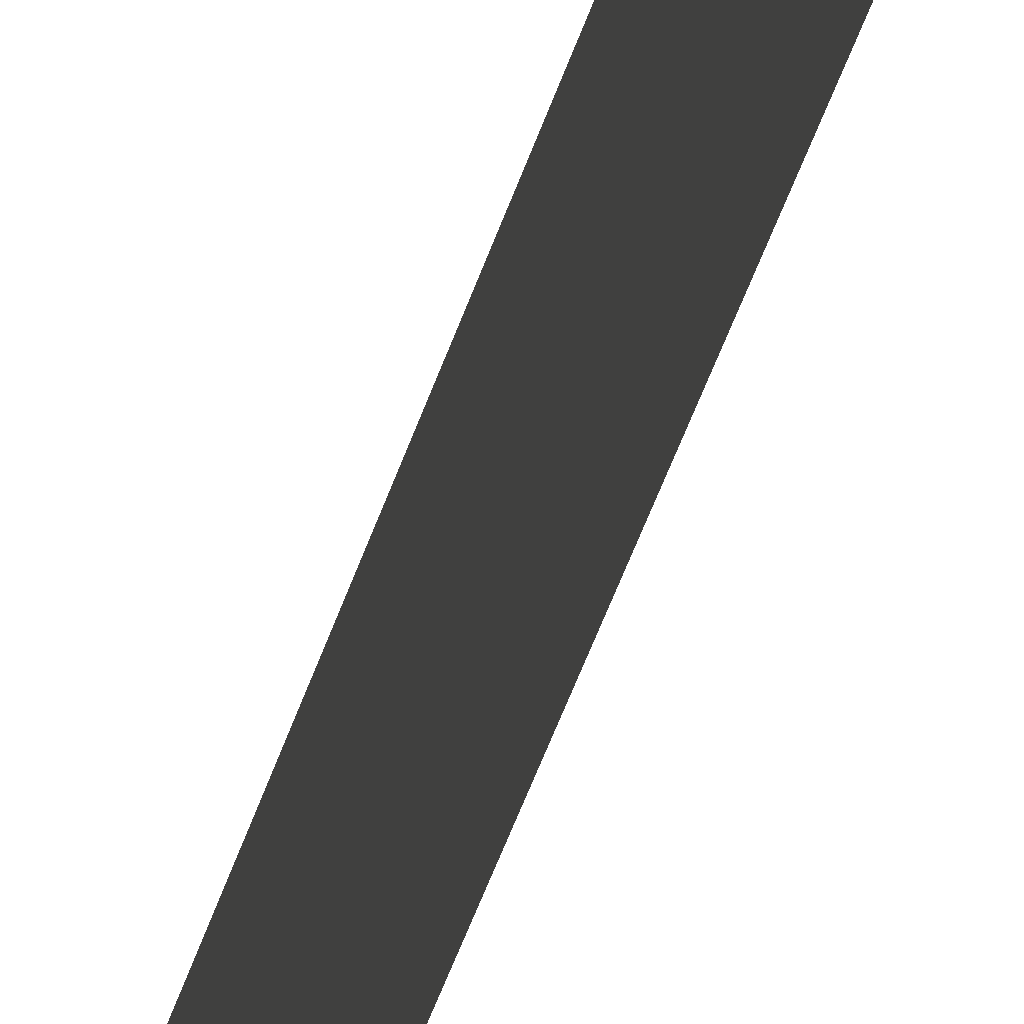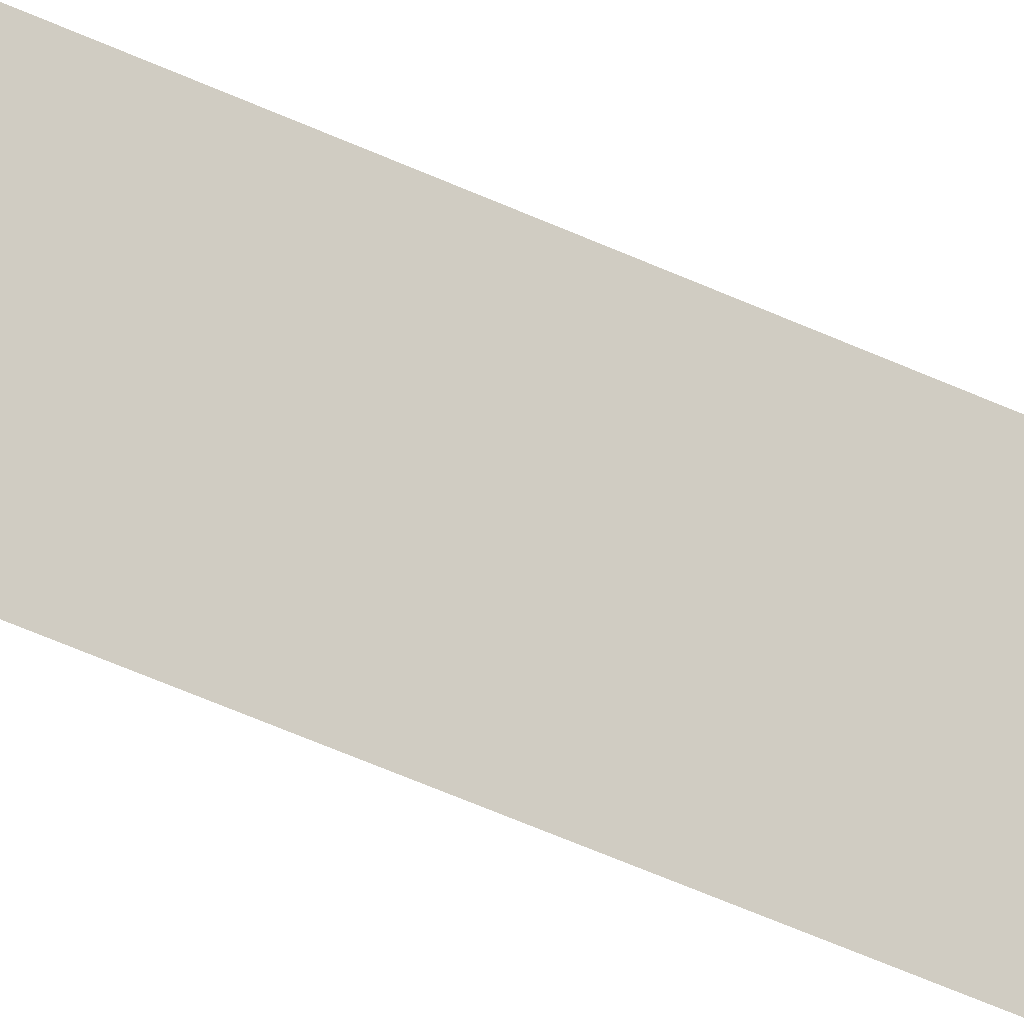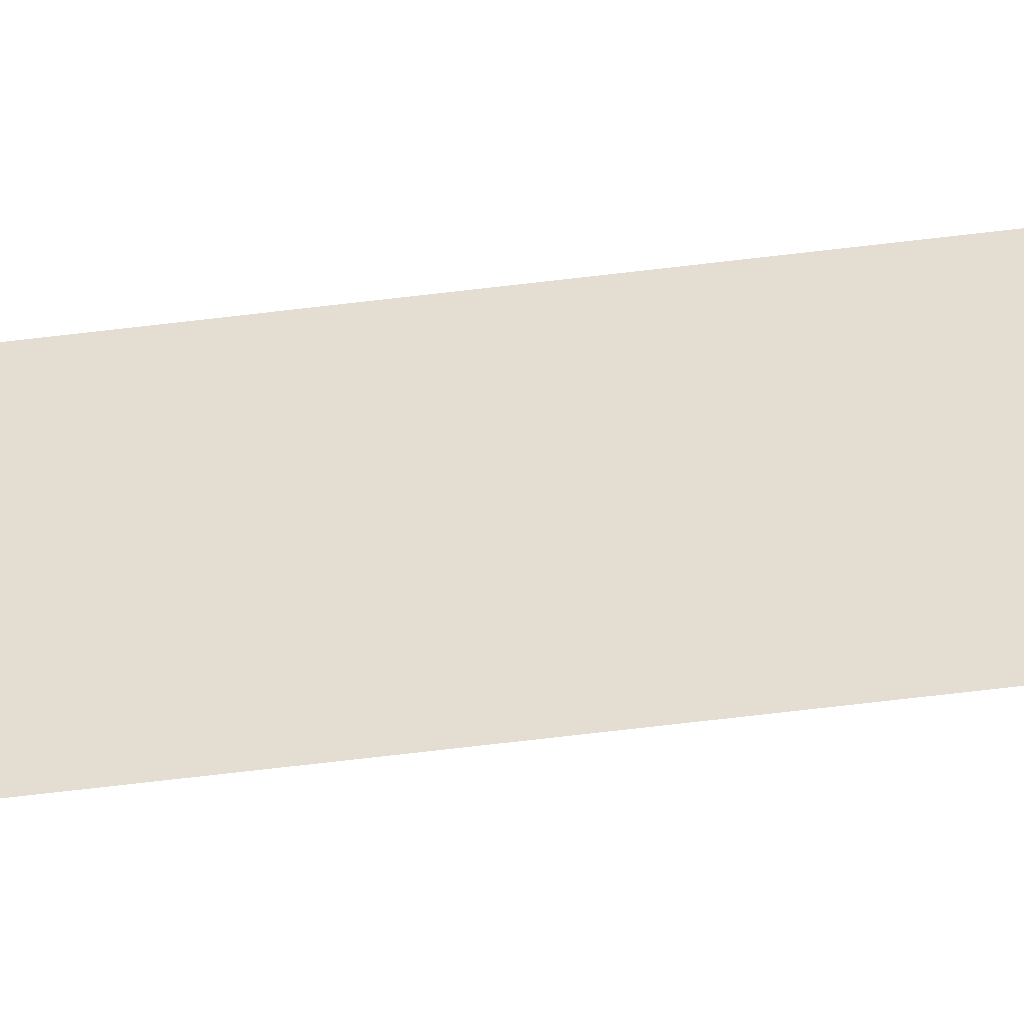
<metadata>
{"format":"obj","ext":"obj","renderer":"f3d","projection":"perspective","resolution":1024,"background":"white","views":[{"elev":-21.8,"azim":171.0,"up":"+Y"},{"elev":-26.2,"azim":-131.9,"up":"+Y"},{"elev":-47.8,"azim":-81.5,"up":"+Y"}]}
</metadata>
<code>
o DetalleEscritorio3
v -8.531 15.13 -12.46
v -8.531 15.13 -11.05
v -8.531 15.08 -12.46
v -8.531 15.08 -11.05
f 2 3 1
f 2 4 3

</code>
